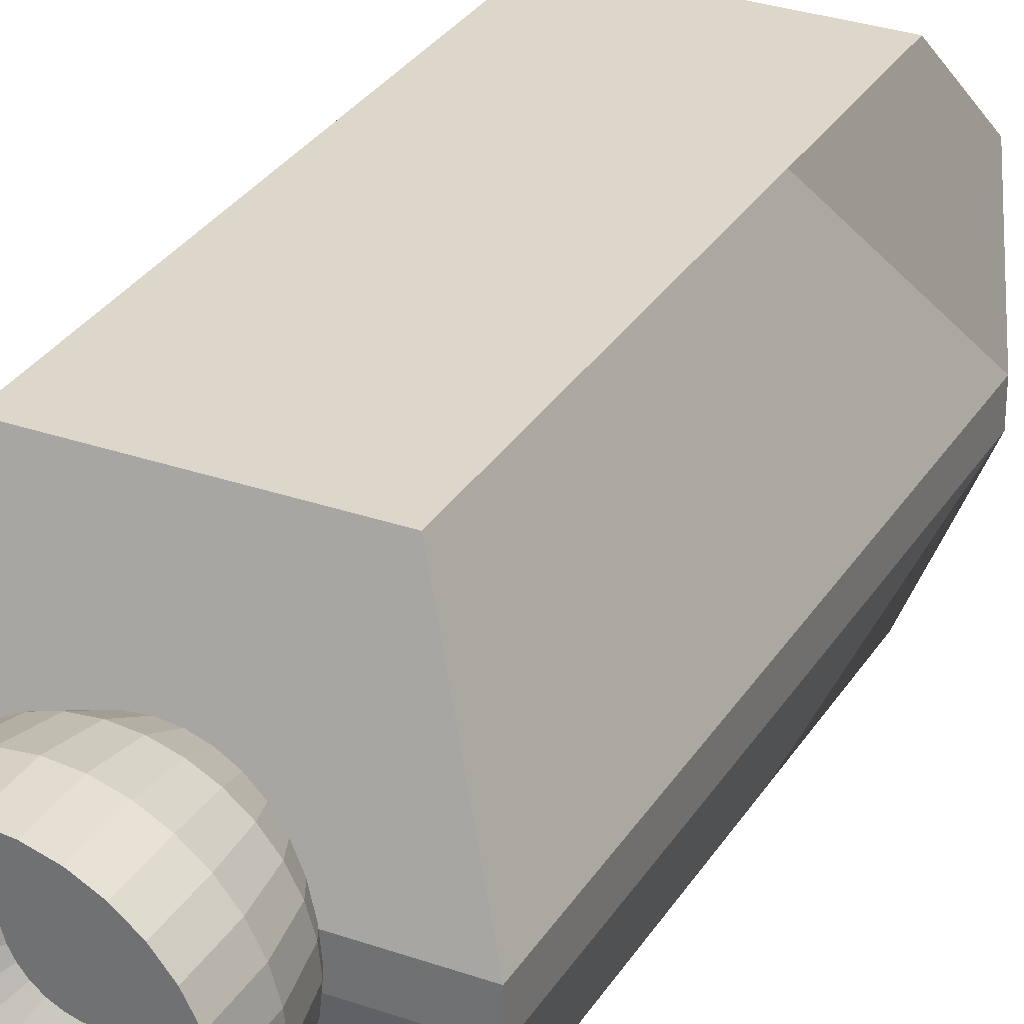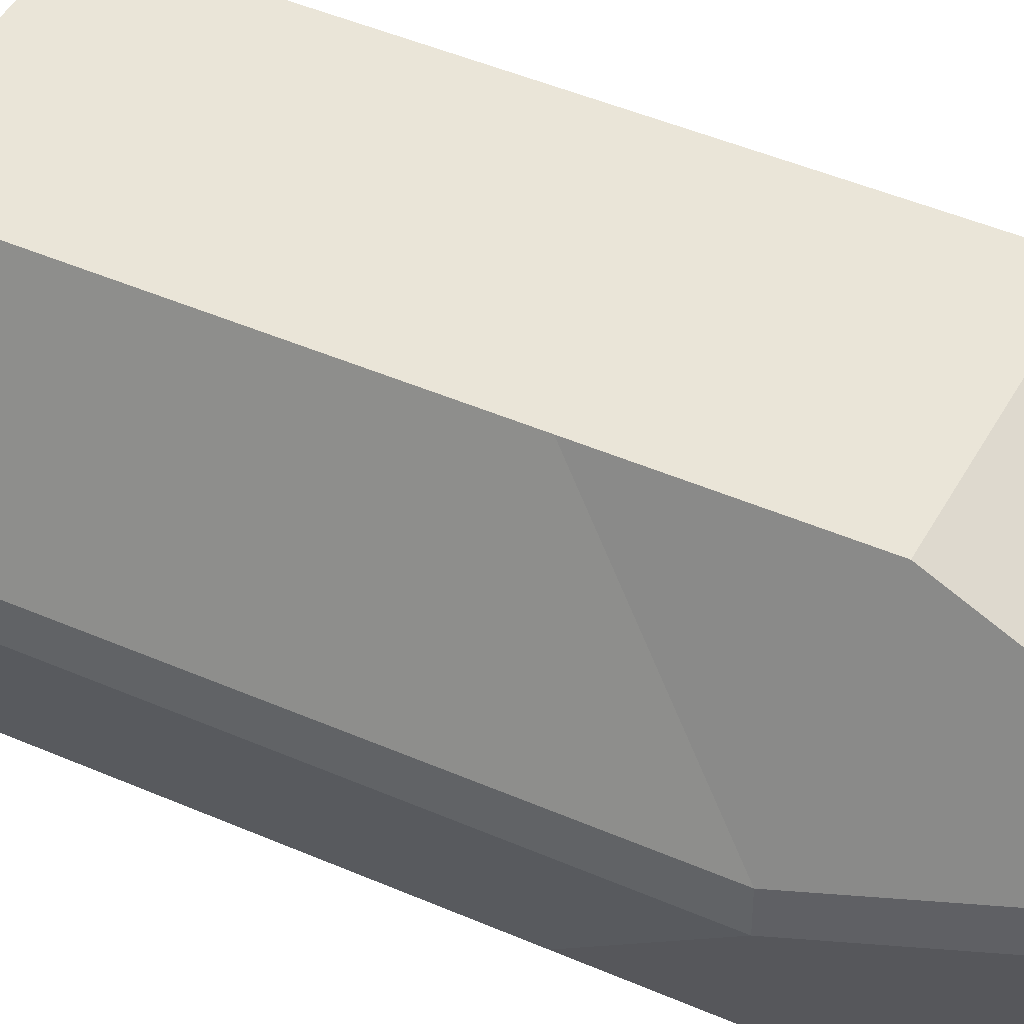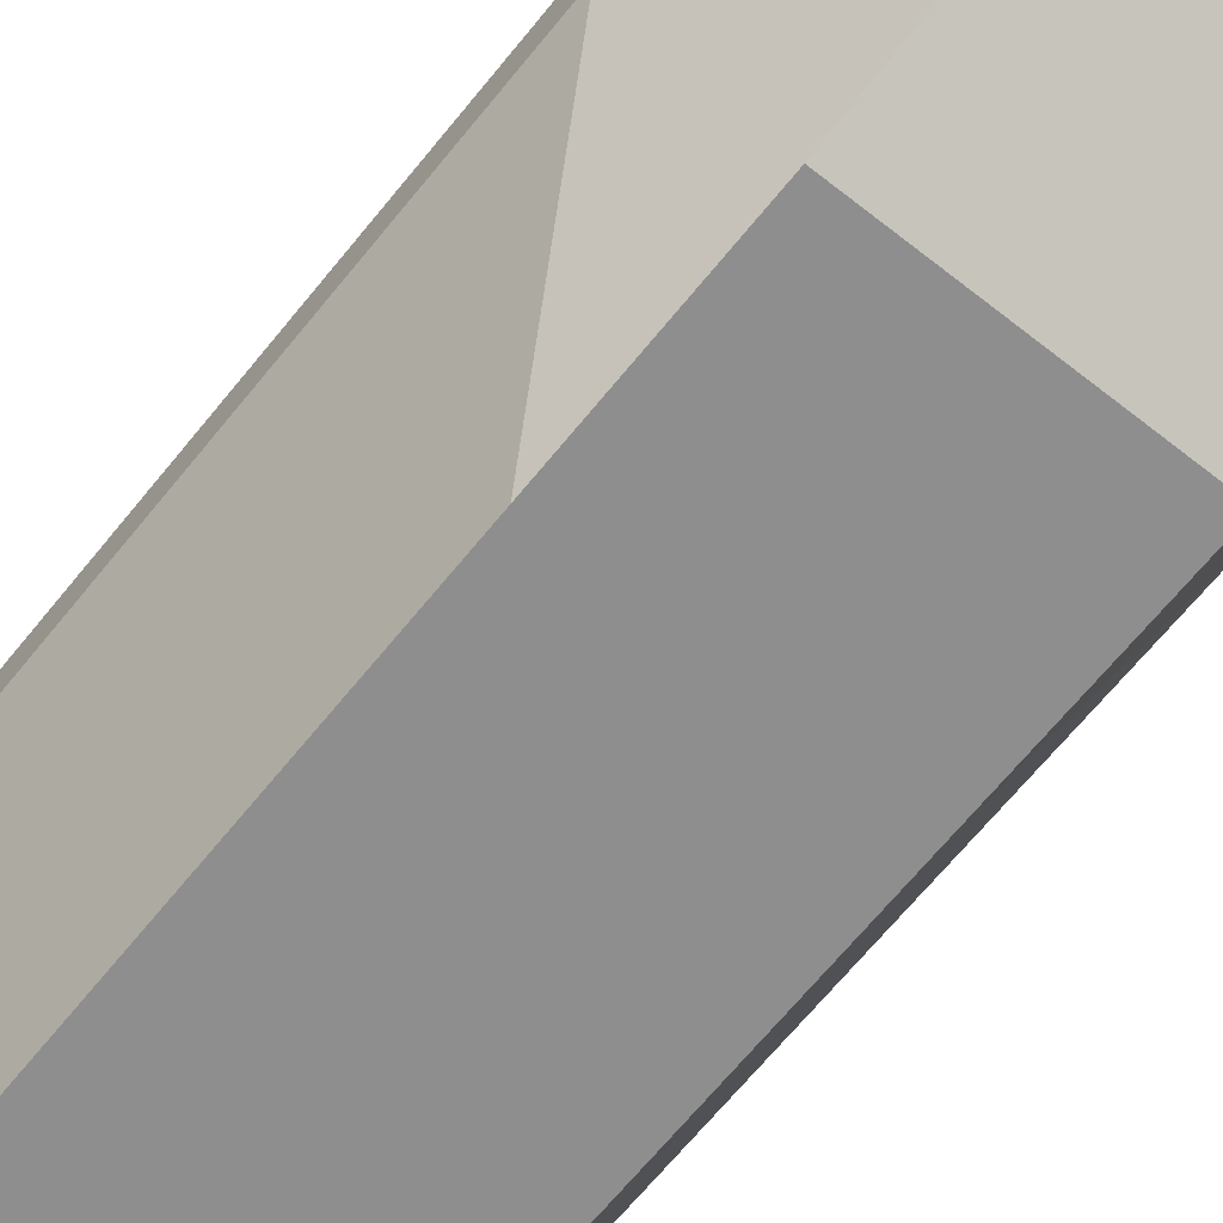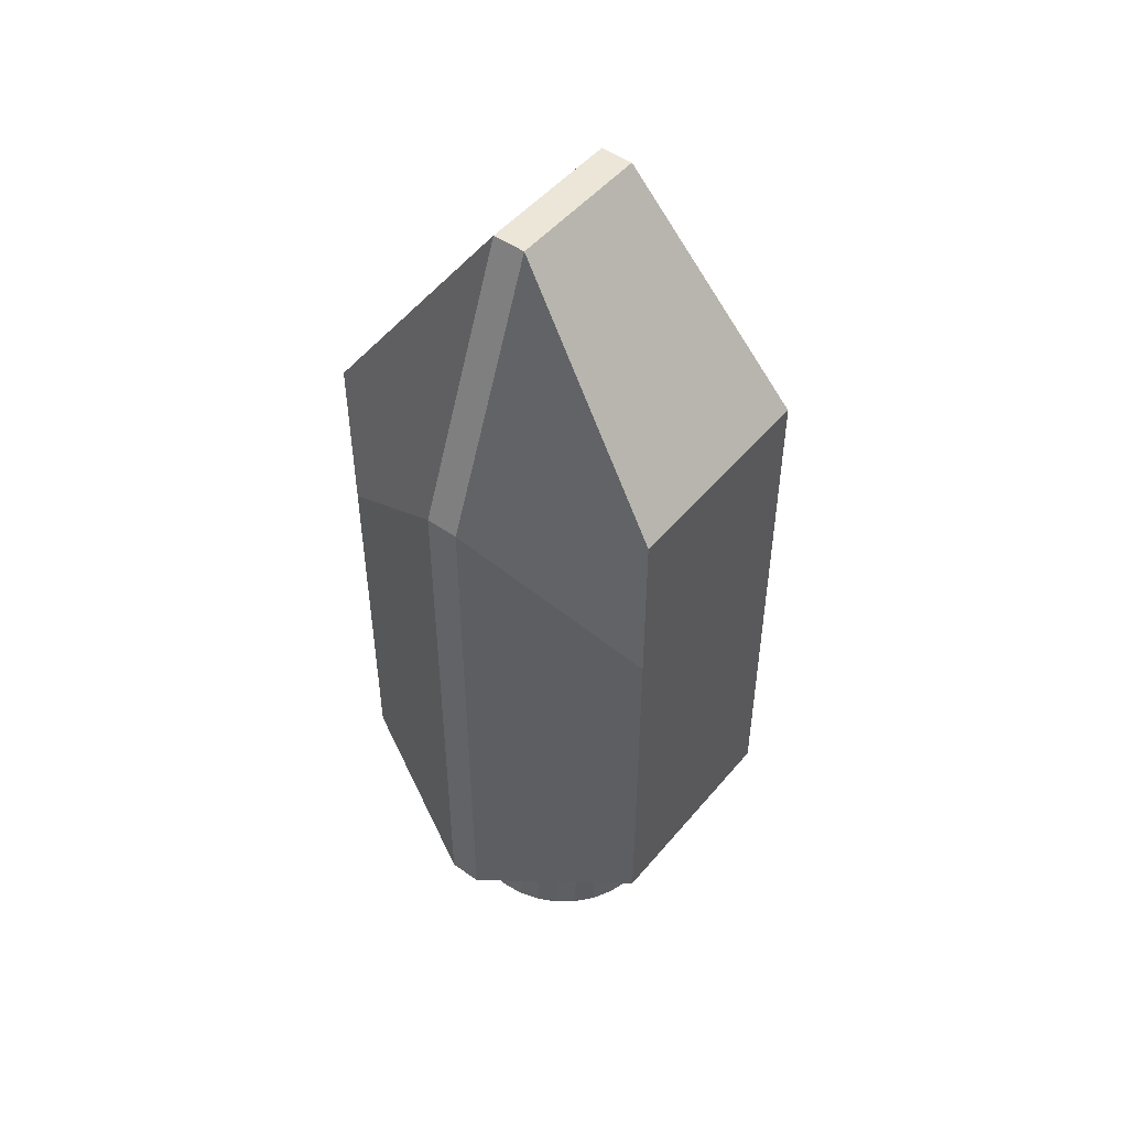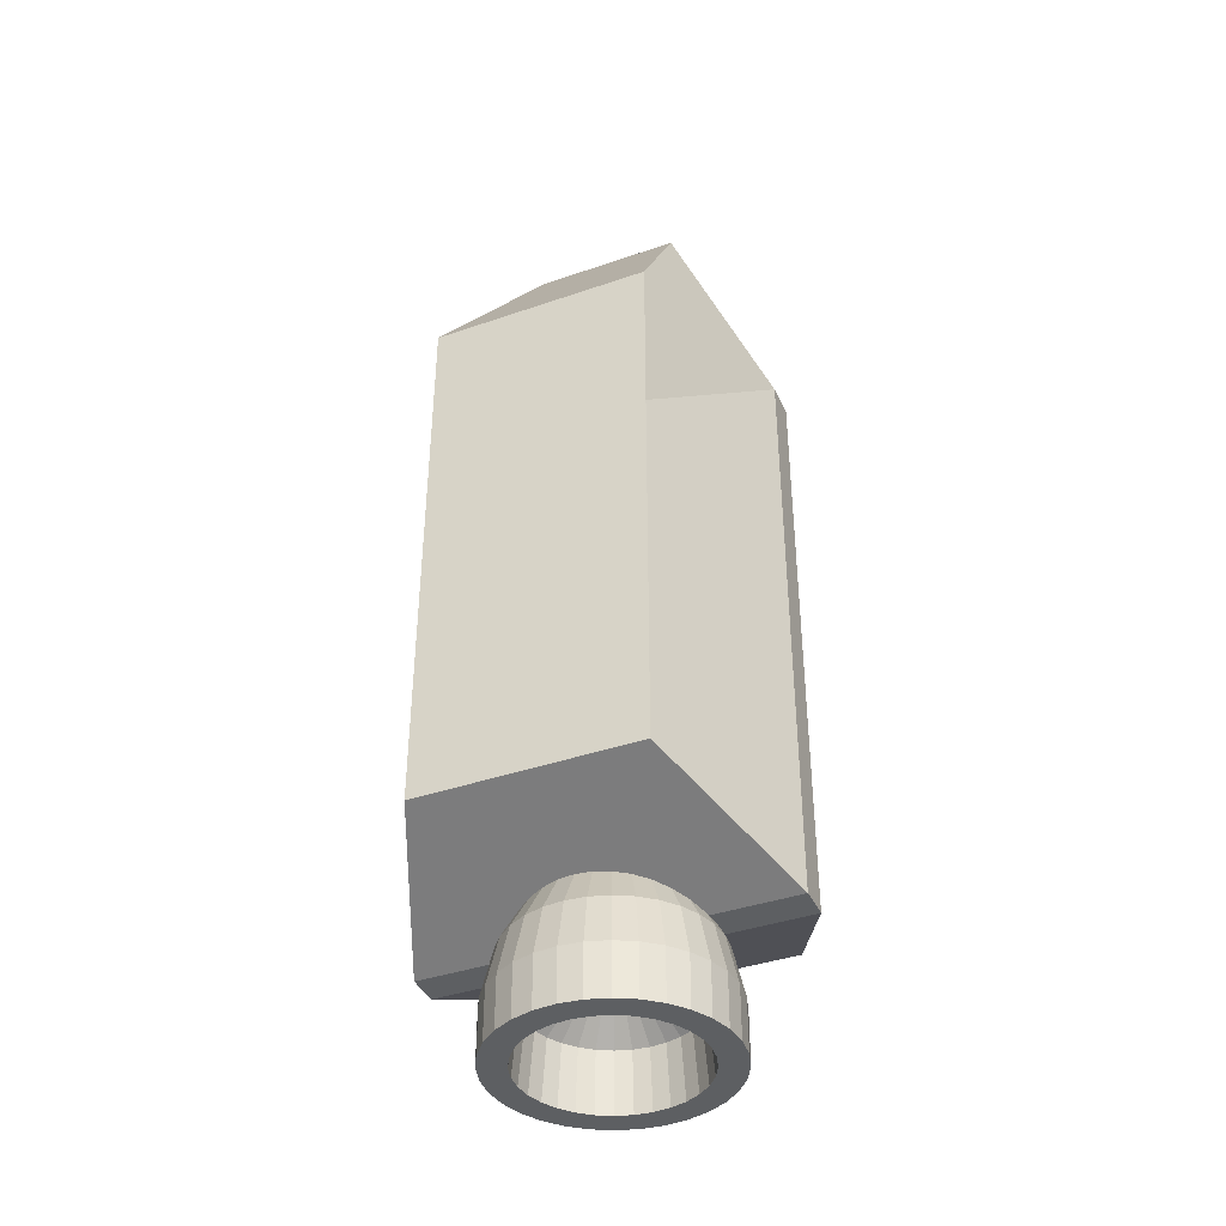
<metadata>
{"format":"obj","ext":"obj","renderer":"f3d","projection":"perspective","resolution":1024,"background":"white","views":[{"elev":30.7,"azim":-153.4,"up":"+Y"},{"elev":44.8,"azim":-63.0,"up":"+Y"},{"elev":-65.0,"azim":-38.6,"up":"+Y"},{"elev":49.3,"azim":128.1,"up":"+Z"},{"elev":-39.6,"azim":-156.8,"up":"+Z"}]}
</metadata>
<code>
o Cube_Cube.001
v -0.6076 -1 -2.056
v 1 -0.09212 -2.425
v 0.6076 -1 -2.056
v -0.6076 -1 0.04307
v -1 -0.09212 -2.425
v 1 0.09212 0.8071
v 1 0.09212 -2.425
v 1 -0.09212 0.8071
v 0.6076 -1 1
v 0.6076 -1 0.04307
v 0.6076 1 0.04307
v -0.6076 1 -2.056
v -0.6076 1 0.04307
v 0.4154 -0.09212 2.28
v -0.6076 -1 1
v -1 0.09212 -2.425
v -1 0.09212 0.8071
v 0.4154 0.09212 2.28
v -0.2801 0.4345 1.798
v -0.4154 0.09212 2.28
v 0.6076 1 1
v -1 -0.09212 0.8071
v 0.6076 1 -2.056
v -0.4154 -0.09212 2.28
v -0.6076 1 1
v -0.312 0.467 -2.488
v -0.2386 0.5761 -2.758
v -0.3464 0.5184 -2.758
v -0.6115 -0.1216 -2.758
v -0.5761 -0.2386 -3.046
v -0.5761 -0.2386 -2.758
v 0 -0.5616 -2.488
v 0 -0 -1.459
v -0.1096 -0.5508 -2.488
v -0.467 -0.312 -2.488
v -0.5184 -0.3464 -2.758
v 0.5761 -0.2386 -2.758
v 0.6115 -0.1216 -3.046
v 0.6115 -0.1216 -2.758
v -0.2149 -0.5189 -2.488
v 0.467 0.312 -2.488
v 0.5761 0.2386 -2.758
v 0.5184 0.3464 -2.758
v 0.1216 -0.6115 -2.758
v 0.2386 -0.5761 -3.046
v 0.2386 -0.5761 -2.758
v -0.312 -0.467 -2.488
v 0.312 -0.467 -2.488
v 0.3464 -0.5184 -2.758
v 0.2386 0.5761 -2.758
v 0.1216 0.6115 -3.046
v 0.1216 0.6115 -2.758
v -0.3971 -0.3971 -2.488
v -0.2386 -0.5761 -2.758
v -0.5761 0.2386 -2.758
v -0.6115 0.1216 -3.046
v -0.6115 0.1216 -2.758
v -0.467 0.312 -2.488
v -0.5189 0.2149 -2.488
v -0.1216 -0.6115 -3.046
v -0.1216 -0.6115 -2.758
v -0.5189 -0.2149 -2.488
v 0.312 0.467 -2.488
v 0.2149 0.5189 -2.488
v 0 -0.6235 -2.758
v 0.1216 -0.6115 -3.046
v -0.5508 -0.1096 -2.488
v 0.467 -0.312 -2.488
v 0.5189 -0.2149 -2.488
v 0.4409 -0.4409 -3.046
v 0.4409 -0.4409 -2.758
v -0.5616 -0 -2.488
v -0.6235 -0 -2.758
v 0.4409 0.4409 -3.046
v 0.4409 0.4409 -2.758
v -0.5508 0.1096 -2.488
v -0.1096 0.5508 -2.488
v 0 0.6235 -2.758
v -0.1216 0.6115 -2.758
v -0.4409 0.4409 -3.046
v -0.4409 0.4409 -2.758
v 0.5508 0.1096 -2.488
v 0.6235 -0 -2.758
v 0.6115 0.1216 -2.758
v -0.4409 -0.4409 -3.046
v -0.4409 -0.4409 -2.758
v 0.6115 0.1216 -3.046
v -0.3971 0.3971 -2.488
v 0.1096 -0.5508 -2.488
v -0.1216 0.6115 -3.046
v -0.6115 -0.1216 -3.046
v -0.2149 0.5189 -2.488
v 0.3971 0.3971 -2.488
v 0.5184 -0.3464 -2.758
v 0.5761 -0.2386 -3.046
v 0.3971 -0.3971 -2.488
v 0.3464 0.5184 -2.758
v 0.2386 0.5761 -3.046
v 0 0.5616 -2.488
v -0.5184 0.3464 -2.758
v -0.5761 0.2386 -3.046
v 0.1096 0.5508 -2.488
v -0.3464 -0.5184 -2.758
v -0.2386 -0.5761 -3.046
v 0.3464 -0.5184 -3.046
v 0.5508 -0.1096 -2.488
v 0.5184 0.3464 -3.046
v -0.3464 0.5184 -3.046
v -0.5184 -0.3464 -3.046
v 0.5189 0.2149 -2.488
v 0.6235 -0 -3.046
v 0.2149 -0.5189 -2.488
v 0 0.6235 -3.046
v 0.5616 -0 -2.488
v -0.6235 -0 -3.046
v 0 -0.6235 -3.046
v 0.5184 -0.3464 -3.046
v 0.3464 0.5184 -3.046
v -0.5184 0.3464 -3.046
v -0.1821 -0.4396 -3.046
v -0.09283 -0.4667 -3.046
v -0.3464 -0.5184 -3.046
v -0.2386 0.5761 -3.046
v 0.5761 0.2386 -3.046
v 0.3957 -0.2644 -3.046
v 0.4136 -0.1713 -2.72
v 0.4396 -0.1821 -3.046
v 0.4667 -0.09284 -3.046
v 0.1821 0.4396 -3.046
v 0.09283 0.4667 -3.046
v -0.4396 0.1821 -3.046
v -0.4667 0.09283 -3.046
v 0.3365 -0.3365 -3.046
v 0.3365 0.3365 -3.046
v -0.3365 0.3365 -3.046
v -0.3365 -0.3365 -3.046
v 0 -0.4759 -3.046
v 0.09283 -0.4667 -3.046
v 0.4759 -0 -3.046
v 0.4667 0.09283 -3.046
v -0.09283 0.4667 -3.046
v -0.4759 -0 -3.046
v -0.4667 -0.09284 -3.046
v 0.2644 0.3957 -3.046
v -0.3957 0.2644 -3.046
v -0.2644 -0.3957 -3.046
v 0.2644 -0.3957 -3.046
v 0.3957 0.2644 -3.046
v -0.2644 0.3957 -3.046
v -0.3957 -0.2644 -3.046
v 0 0.4759 -3.046
v 0.1821 -0.4396 -3.046
v 0.4396 0.1821 -3.046
v -0.1821 0.4396 -3.046
v -0.4396 -0.1821 -3.046
v -0.1713 -0.4136 -2.72
v -0.1538 -0.2302 -2.578
v -0.1059 -0.2558 -2.578
v -0.1713 0.4136 -2.72
v -0.2487 0.3722 -2.72
v 0 -0.4477 -2.72
v 0.3722 -0.2487 -2.72
v -0.08734 0.4391 -2.72
v -0.08734 -0.4391 -2.72
v 0.2487 -0.3722 -2.72
v 0.3166 -0.3166 -2.72
v 0 0.4477 -2.72
v 0.1713 -0.4136 -2.72
v -0.2487 -0.3722 -2.72
v 0.08734 -0.4391 -2.72
v 0.08734 0.4391 -2.72
v -0.3722 -0.2487 -2.72
v -0.3166 -0.3166 -2.72
v 0.1713 0.4136 -2.72
v -0.4136 -0.1713 -2.72
v 0.2487 0.3722 -2.72
v -0.4391 -0.08734 -2.72
v 0.3722 0.2487 -2.72
v 0.3166 0.3166 -2.72
v -0.4477 -0 -2.72
v 0.4136 0.1713 -2.72
v 0.4391 0.08734 -2.72
v -0.4391 0.08734 -2.72
v 0.4477 -0 -2.72
v -0.4136 0.1713 -2.72
v -0.3722 0.2487 -2.72
v 0.4391 -0.08734 -2.72
v -0.3166 0.3166 -2.72
v 0.2302 -0.1538 -2.578
v 0.05401 -0.2715 -2.578
v -0.05401 0.2715 -2.578
v 0.1538 -0.2302 -2.578
v 0 0.2769 -2.578
v -0.1958 -0.1958 -2.578
v 0.1059 -0.2558 -2.578
v 0.05401 0.2715 -2.578
v 0.1538 0.2302 -2.578
v 0.1059 0.2558 -2.578
v -0.2302 -0.1538 -2.578
v 0.1958 0.1958 -2.578
v -0.2715 -0.05401 -2.578
v -0.2558 -0.1059 -2.578
v 0.2302 0.1538 -2.578
v -0.2769 -0 -2.578
v 0.2715 0.05401 -2.578
v 0.2558 0.1059 -2.578
v -0.2715 0.05401 -2.578
v -0.2302 0.1538 -2.578
v -0.2558 0.1059 -2.578
v 0.2769 -0 -2.578
v -0.1958 0.1958 -2.578
v 0.2715 -0.05401 -2.578
v 0.2558 -0.1059 -2.578
v -0.1059 0.2558 -2.578
v -0.1538 0.2302 -2.578
v 0 -0.2769 -2.578
v 0.1958 -0.1958 -2.578
v -0.05401 -0.2715 -2.578
v 0.4098 0.6576 1.483
v 0.2801 0.4345 1.798
v -0.4098 0.6576 1.483
f 1 2 3
f 4 5 1
f 6 2 7
f 8 9 10
f 4 3 10
f 11 12 13
f 14 15 9
f 13 16 17
f 18 19 20
f 6 21 18
f 7 5 16
f 16 22 17
f 20 14 18
f 18 8 6
f 16 23 7
f 17 24 20
f 7 11 6
f 25 17 20
f 21 13 25
f 15 10 9
f 2 10 3
f 15 22 4
f 26 27 28
f 29 30 31
f 32 33 34
f 35 31 36
f 37 38 39
f 34 33 40
f 41 42 43
f 44 45 46
f 40 33 47
f 48 46 49
f 50 51 52
f 47 33 53
f 47 54 40
f 55 56 57
f 53 33 35
f 58 55 59
f 54 60 61
f 35 33 62
f 63 50 64
f 65 66 44
f 62 33 67
f 68 37 69
f 49 70 71
f 67 33 72
f 67 73 29
f 43 74 75
f 72 33 76
f 77 78 79
f 28 80 81
f 76 33 59
f 82 83 84
f 36 85 86
f 59 33 58
f 53 36 86
f 83 87 84
f 58 33 88
f 89 65 44
f 78 90 79
f 88 33 26
f 88 28 81
f 73 91 29
f 26 33 92
f 93 43 75
f 94 95 37
f 92 33 77
f 96 49 71
f 97 98 50
f 77 33 99
f 40 61 34
f 100 101 55
f 99 33 102
f 59 57 76
f 103 104 54
f 102 33 64
f 64 52 102
f 46 105 49
f 64 33 63
f 69 39 106
f 42 107 43
f 63 33 93
f 67 31 62
f 27 108 28
f 93 33 41
f 77 27 92
f 31 109 36
f 41 33 110
f 82 42 110
f 39 111 83
f 110 33 82
f 89 46 112
f 52 113 78
f 82 33 114
f 53 103 47
f 57 115 73
f 114 33 106
f 88 100 58
f 61 116 65
f 106 33 69
f 93 97 63
f 71 117 94
f 69 33 68
f 96 94 68
f 75 118 97
f 68 33 96
f 76 73 72
f 81 119 100
f 96 33 48
f 102 78 99
f 60 120 121
f 48 33 112
f 86 122 103
f 106 83 114
f 112 33 89
f 34 65 32
f 79 123 27
f 89 33 32
f 84 124 42
f 125 126 127
f 38 127 128
f 51 129 130
f 56 131 132
f 105 133 70
f 107 134 74
f 108 135 80
f 109 136 85
f 66 137 138
f 87 139 140
f 113 141 90
f 91 142 143
f 95 125 127
f 98 144 129
f 101 145 131
f 104 146 120
f 45 147 105
f 124 148 107
f 123 149 108
f 30 150 109
f 38 139 111
f 113 130 151
f 56 142 115
f 117 133 125
f 118 134 144
f 119 135 145
f 122 136 146
f 66 152 45
f 87 153 124
f 90 154 123
f 60 137 116
f 91 155 30
f 156 157 158
f 149 159 160
f 121 161 137
f 133 162 125
f 154 163 159
f 120 164 121
f 133 165 166
f 141 167 163
f 146 156 120
f 147 168 165
f 130 167 151
f 136 169 146
f 152 170 168
f 129 171 130
f 136 172 173
f 138 161 170
f 144 174 129
f 150 175 172
f 134 176 144
f 155 177 175
f 134 178 179
f 143 180 177
f 148 181 178
f 132 180 142
f 153 182 181
f 131 183 132
f 140 184 182
f 145 185 131
f 128 184 139
f 135 186 145
f 127 187 128
f 135 160 188
f 189 190 191
f 168 192 165
f 171 193 167
f 169 194 157
f 168 190 195
f 174 196 171
f 172 194 173
f 161 190 170
f 174 197 198
f 175 199 172
f 176 200 197
f 175 201 202
f 178 200 179
f 180 201 177
f 181 203 178
f 183 204 180
f 181 205 206
f 185 207 183
f 184 205 182
f 185 208 209
f 187 210 184
f 186 211 208
f 126 212 187
f 160 211 188
f 162 213 126
f 160 214 215
f 164 216 161
f 162 217 189
f 159 191 214
f 156 218 164
f 165 217 166
f 167 191 163
f 219 19 220
f 20 221 25
f 21 221 219
f 18 219 220
f 1 5 2
f 4 22 5
f 6 8 2
f 8 14 9
f 4 1 3
f 11 23 12
f 14 24 15
f 13 12 16
f 18 220 19
f 6 11 21
f 7 2 5
f 16 5 22
f 20 24 14
f 18 14 8
f 16 12 23
f 17 22 24
f 7 23 11
f 25 13 17
f 21 11 13
f 15 4 10
f 2 8 10
f 15 24 22
f 26 92 27
f 29 91 30
f 35 62 31
f 37 95 38
f 41 110 42
f 44 66 45
f 48 112 46
f 50 98 51
f 47 103 54
f 55 101 56
f 58 100 55
f 54 104 60
f 63 97 50
f 65 116 66
f 68 94 37
f 49 105 70
f 67 72 73
f 43 107 74
f 77 99 78
f 28 108 80
f 82 114 83
f 36 109 85
f 53 35 36
f 83 111 87
f 89 32 65
f 78 113 90
f 88 26 28
f 73 115 91
f 93 41 43
f 94 117 95
f 96 48 49
f 97 118 98
f 40 54 61
f 100 119 101
f 59 55 57
f 103 122 104
f 64 50 52
f 46 45 105
f 69 37 39
f 42 124 107
f 67 29 31
f 27 123 108
f 77 79 27
f 31 30 109
f 82 84 42
f 39 38 111
f 89 44 46
f 52 51 113
f 53 86 103
f 57 56 115
f 88 81 100
f 61 60 116
f 93 75 97
f 71 70 117
f 96 71 94
f 75 74 118
f 76 57 73
f 81 80 119
f 102 52 78
f 60 104 120
f 86 85 122
f 106 39 83
f 34 61 65
f 79 90 123
f 84 87 124
f 125 162 126
f 38 95 127
f 51 98 129
f 56 101 131
f 105 147 133
f 107 148 134
f 108 149 135
f 109 150 136
f 66 116 137
f 87 111 139
f 113 151 141
f 91 115 142
f 95 117 125
f 98 118 144
f 101 119 145
f 104 122 146
f 45 152 147
f 124 153 148
f 123 154 149
f 30 155 150
f 38 128 139
f 113 51 130
f 56 132 142
f 117 70 133
f 118 74 134
f 119 80 135
f 122 85 136
f 66 138 152
f 87 140 153
f 90 141 154
f 60 121 137
f 91 143 155
f 156 169 157
f 149 154 159
f 121 164 161
f 133 166 162
f 154 141 163
f 120 156 164
f 133 147 165
f 141 151 167
f 146 169 156
f 147 152 168
f 130 171 167
f 136 173 169
f 152 138 170
f 129 174 171
f 136 150 172
f 138 137 161
f 144 176 174
f 150 155 175
f 134 179 176
f 155 143 177
f 134 148 178
f 143 142 180
f 148 153 181
f 132 183 180
f 153 140 182
f 131 185 183
f 140 139 184
f 145 186 185
f 128 187 184
f 135 188 186
f 127 126 187
f 135 149 160
f 190 216 218
f 218 158 190
f 158 157 190
f 157 194 199
f 199 202 157
f 202 201 157
f 201 204 207
f 207 209 201
f 209 208 201
f 208 211 215
f 215 214 191
f 191 193 196
f 196 198 191
f 198 197 191
f 197 200 203
f 203 206 197
f 206 205 197
f 205 210 212
f 212 213 205
f 213 189 205
f 189 217 192
f 192 195 189
f 195 190 189
f 208 215 201
f 215 191 201
f 190 157 191
f 157 201 191
f 191 197 205
f 205 189 191
f 168 195 192
f 171 196 193
f 169 173 194
f 168 170 190
f 174 198 196
f 172 199 194
f 161 216 190
f 174 176 197
f 175 202 199
f 176 179 200
f 175 177 201
f 178 203 200
f 180 204 201
f 181 206 203
f 183 207 204
f 181 182 205
f 185 209 207
f 184 210 205
f 185 186 208
f 187 212 210
f 186 188 211
f 126 213 212
f 160 215 211
f 162 189 213
f 160 159 214
f 164 218 216
f 162 166 217
f 159 163 191
f 156 158 218
f 165 192 217
f 167 193 191
f 219 221 19
f 20 19 221
f 21 25 221
f 18 21 219

</code>
